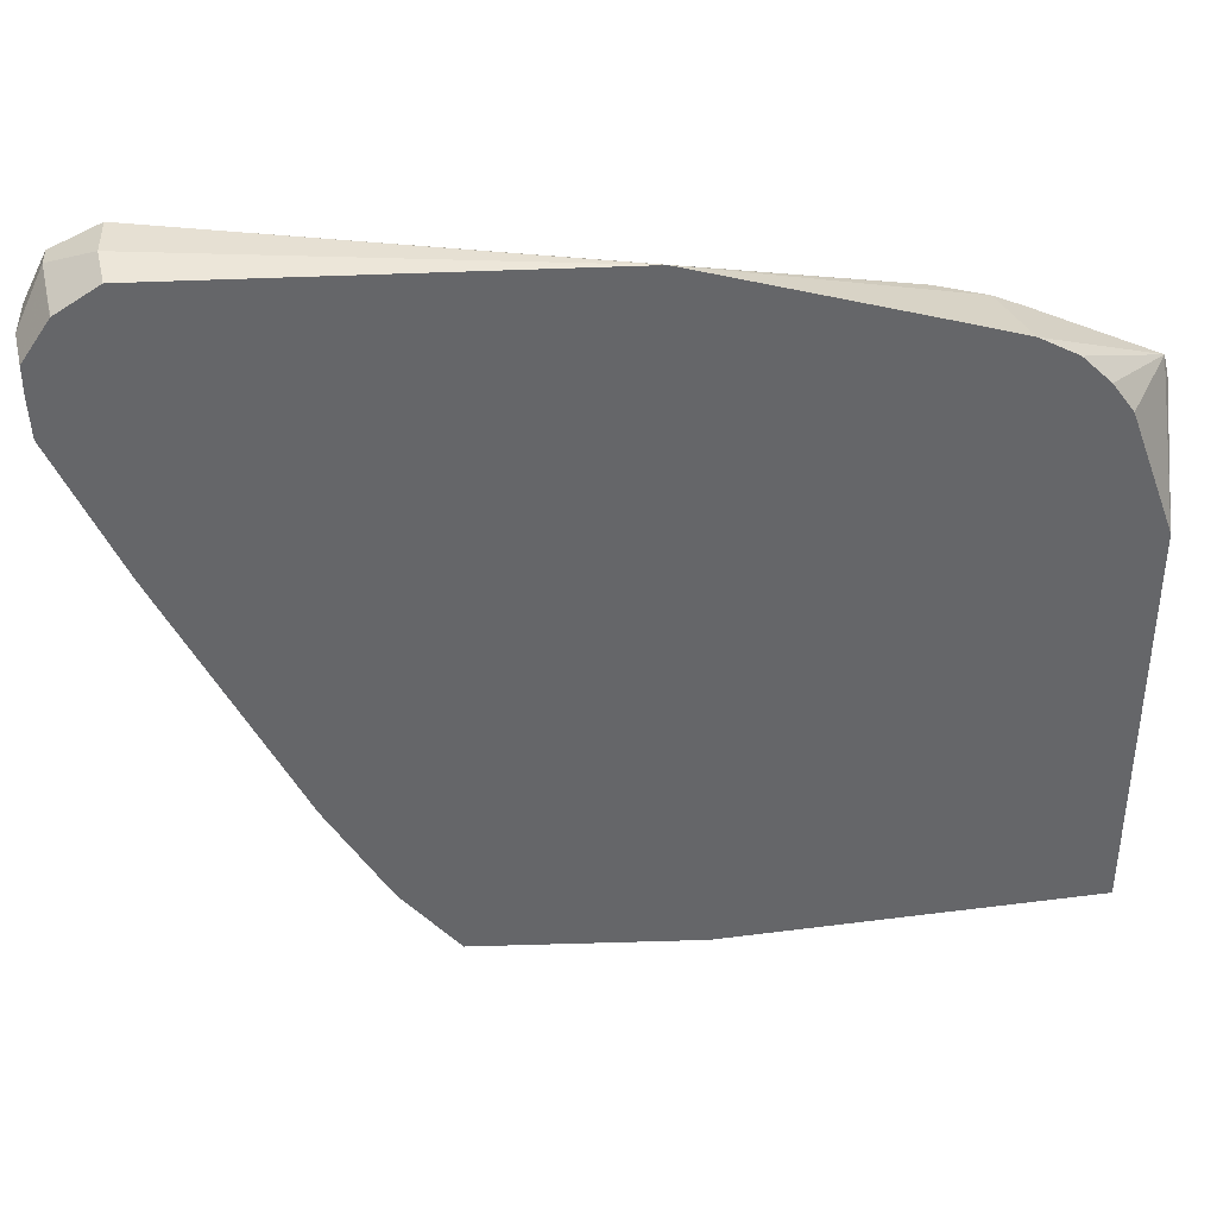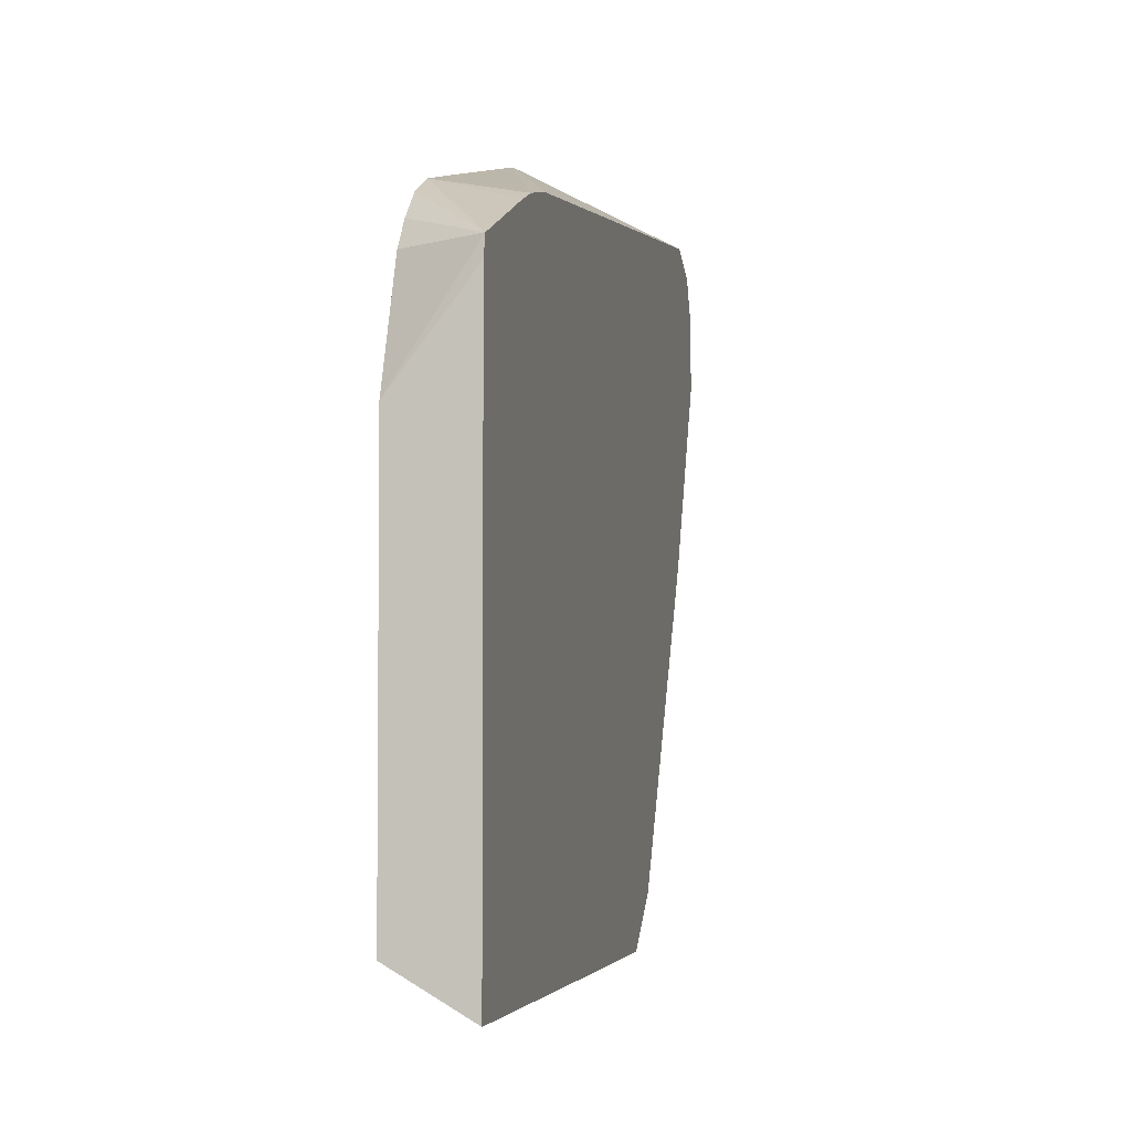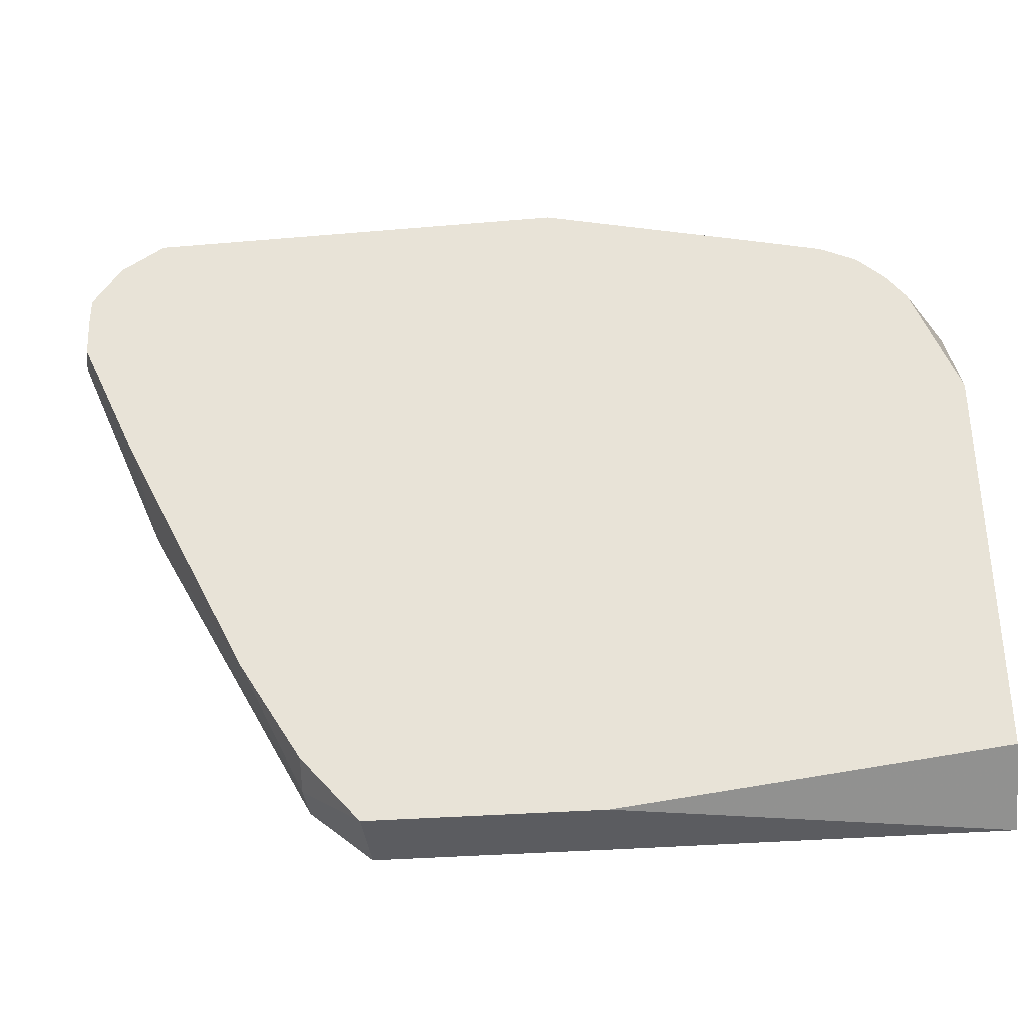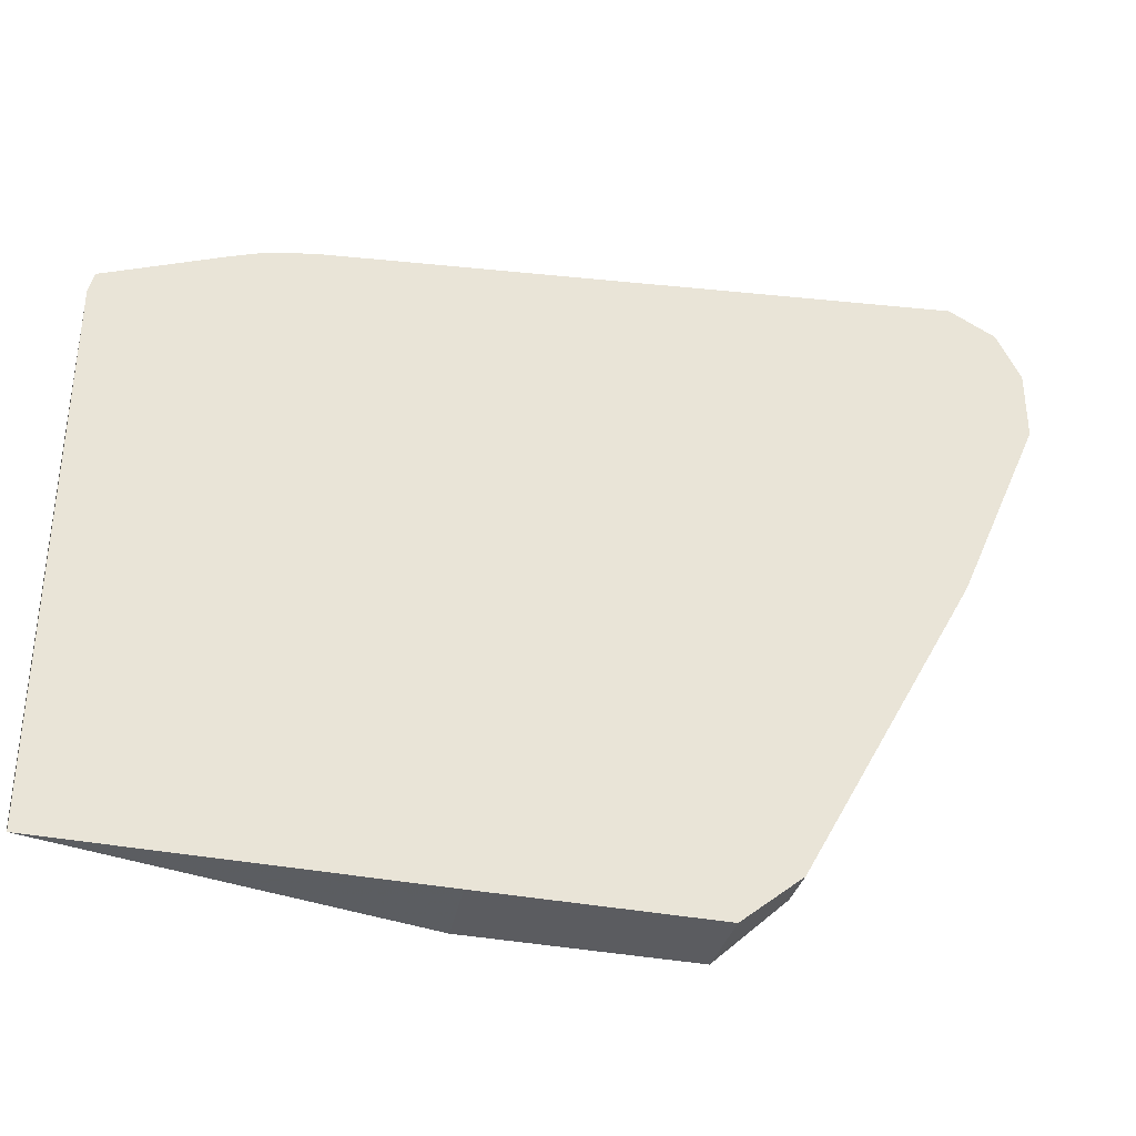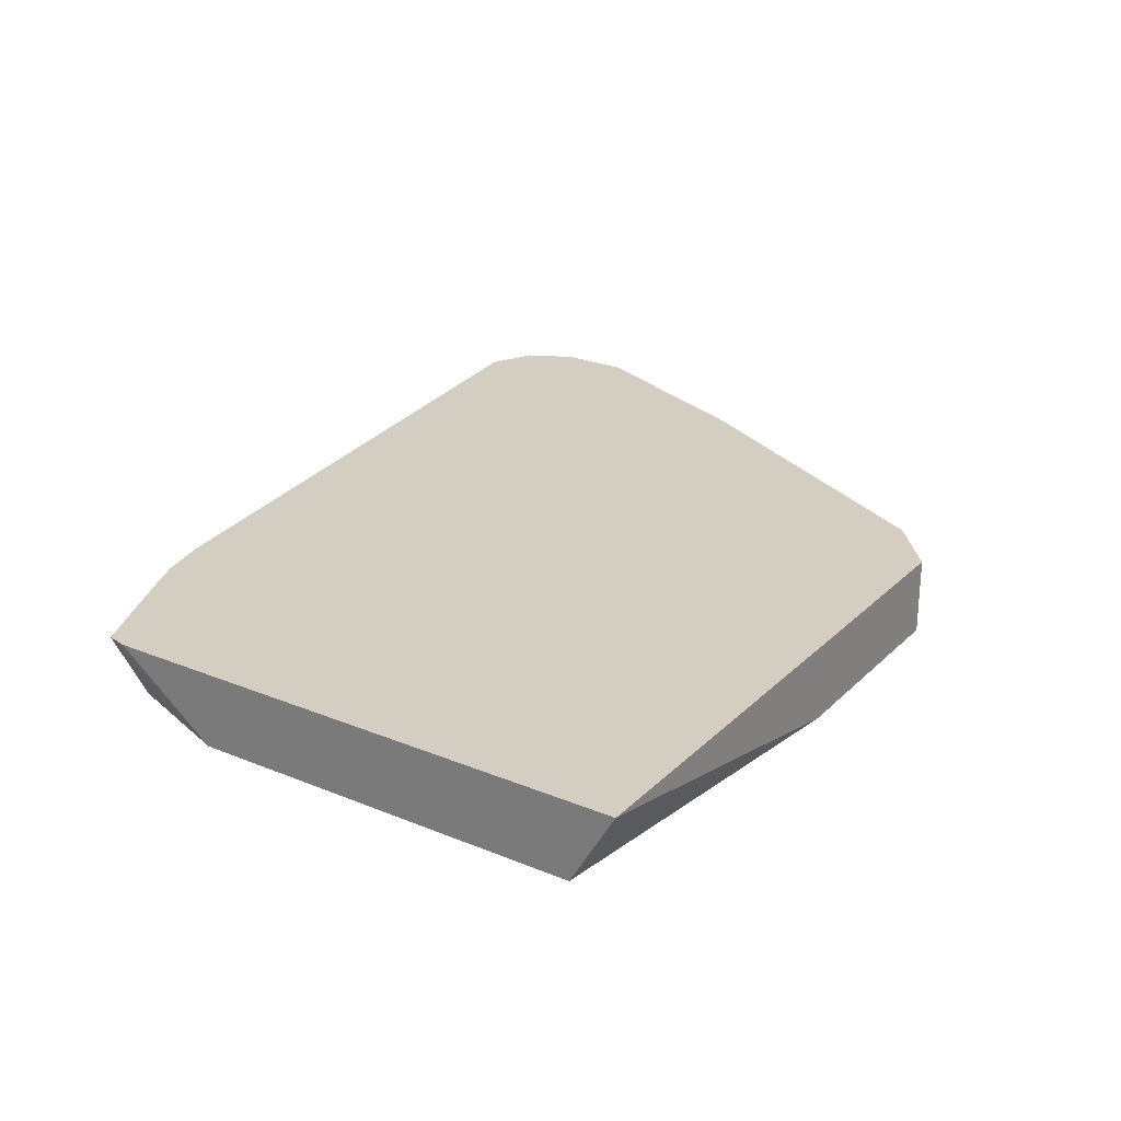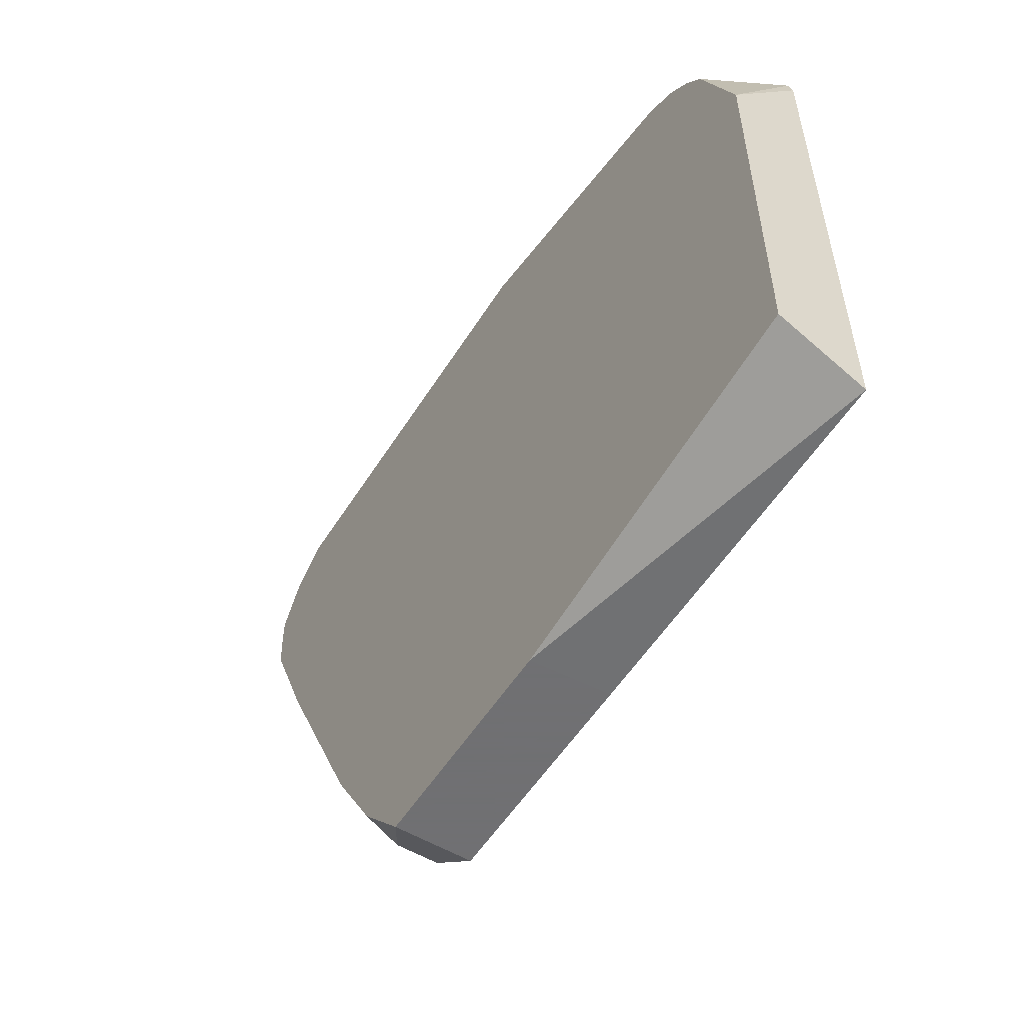
<metadata>
{"format":"obj","ext":"obj","renderer":"f3d","projection":"perspective","resolution":1024,"background":"white","views":[{"elev":38.4,"azim":177.8,"up":"+Y"},{"elev":-3.4,"azim":-77.6,"up":"+Y"},{"elev":-35.2,"azim":-174.3,"up":"+Y"},{"elev":-35.3,"azim":-14.7,"up":"+Y"},{"elev":25.2,"azim":-56.4,"up":"+Z"},{"elev":-55.0,"azim":-122.0,"up":"+Y"}]}
</metadata>
<code>
v 0.6353 -0.1688 -0.1413
v 0.4249 -0.1682 -0.1413
v 0.6383 -0.1688 -0.1872
v 0.7695 -0.1688 -0.1413
v 0.4249 0.1553 -0.1413
v 0.4249 -0.1417 -0.1872
v 0.7695 -0.1688 -0.1872
v 0.8053 -0.1388 -0.1413
v 0.4279 0.1674 -0.1413
v 0.4249 0.09588 -0.1872
v 0.8036 -0.1294 -0.1872
v 0.8053 -0.1388 -0.1666
v 0.9046 0.04391 -0.1413
v 0.4967 0.1958 -0.1413
v 0.4999 0.208 -0.1872
v 0.4793 0.1978 -0.1872
v 0.4787 0.1975 -0.1872
v 0.463 0.1824 -0.1872
v 0.451 0.1661 -0.1872
v 0.8399 -0.0696 -0.1872
v 0.8469 -0.05554 -0.1872
v 0.8955 0.04145 -0.1872
v 0.9094 0.06924 -0.1872
v 0.91 0.05481 -0.1413
v 0.5131 0.2019 -0.1413
v 0.5415 0.2185 -0.1872
v 0.9163 0.0833 -0.1872
v 0.958 0.1666 -0.1666
v 0.958 0.1666 -0.1413
v 0.5415 0.2082 -0.1413
v 0.6665 0.2494 -0.1872
v 0.9529 0.164 -0.1872
v 0.9539 0.1872 -0.1872
v 0.958 0.2082 -0.1666
v 0.958 0.2082 -0.1413
v 0.9163 0.2499 -0.1413
v 0.9163 0.2499 -0.1666
v 0.9123 0.2458 -0.1872
v 0.9539 0.2041 -0.1872
v 0.9441 0.236 -0.1527
v 0.9499 0.2246 -0.1413
v 0.9327 0.2417 -0.1413
v 0.9372 0.2291 -0.1872
v 0.9375 0.2288 -0.1872
v 0.9441 0.236 -0.1413
f 23 27 24
f 13 20 21
f 15 25 26
f 14 25 15
f 13 23 24
f 13 22 23
f 13 21 22
f 24 27 28
f 7 11 12
f 9 17 18
f 11 20 12
f 9 19 10
f 9 18 19
f 9 16 17
f 9 15 16
f 9 14 15
f 24 28 29
f 8 12 13
f 12 20 13
f 25 30 31
f 34 40 41
f 27 32 28
f 40 44 43
f 5 9 10
f 40 45 41
f 40 42 45
f 39 44 40
f 37 43 38
f 37 40 43
f 37 42 40
f 25 31 26
f 36 42 37
f 34 39 40
f 31 37 38
f 31 36 37
f 30 36 31
f 28 35 29
f 28 34 35
f 28 33 39
f 28 32 33
f 34 41 35
f 4 12 8
f 28 39 34
f 3 11 7
f 1 5 2
f 1 9 5
f 1 14 9
f 1 25 14
f 1 30 25
f 1 36 30
f 1 42 36
f 1 45 42
f 2 5 10
f 1 41 45
f 1 29 35
f 1 13 24
f 1 8 13
f 1 4 8
f 1 7 4
f 1 3 7
f 1 2 3
f 4 7 12
f 1 35 41
f 2 10 6
f 1 24 29
f 3 6 10
f 2 6 3
f 3 21 20
f 3 22 21
f 3 23 22
f 3 32 27
f 3 33 32
f 3 20 11
f 3 39 33
f 3 44 39
f 3 27 23
f 3 38 43
f 3 31 38
f 3 26 31
f 3 15 26
f 3 16 15
f 3 17 16
f 3 18 17
f 3 19 18
f 3 43 44
f 3 10 19

</code>
